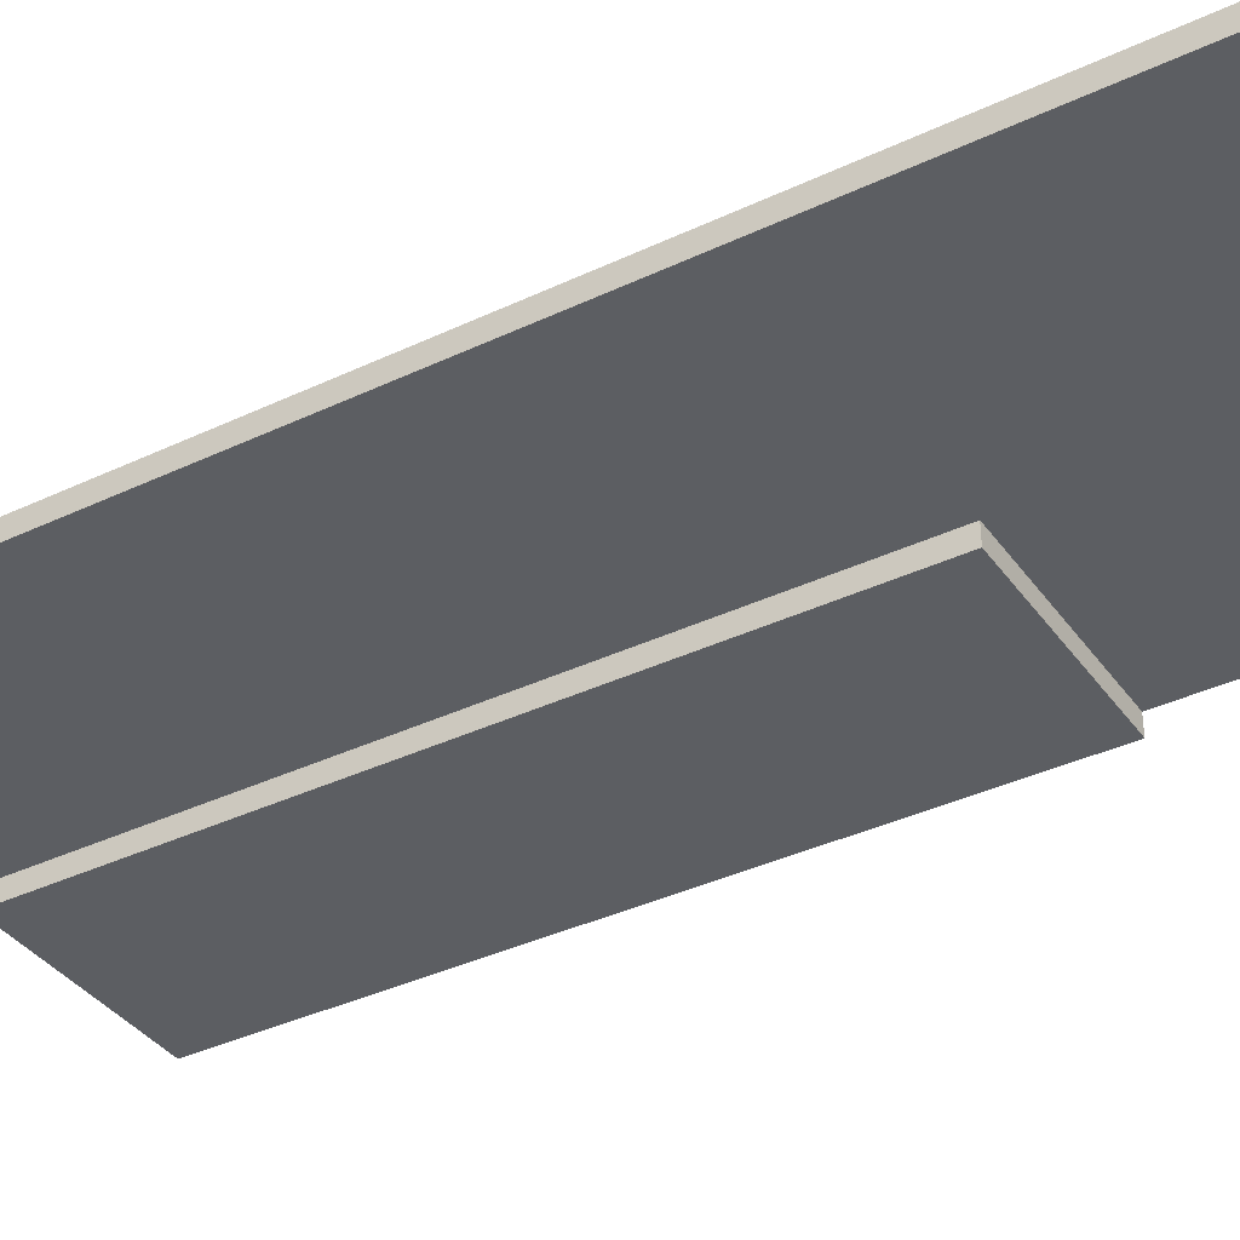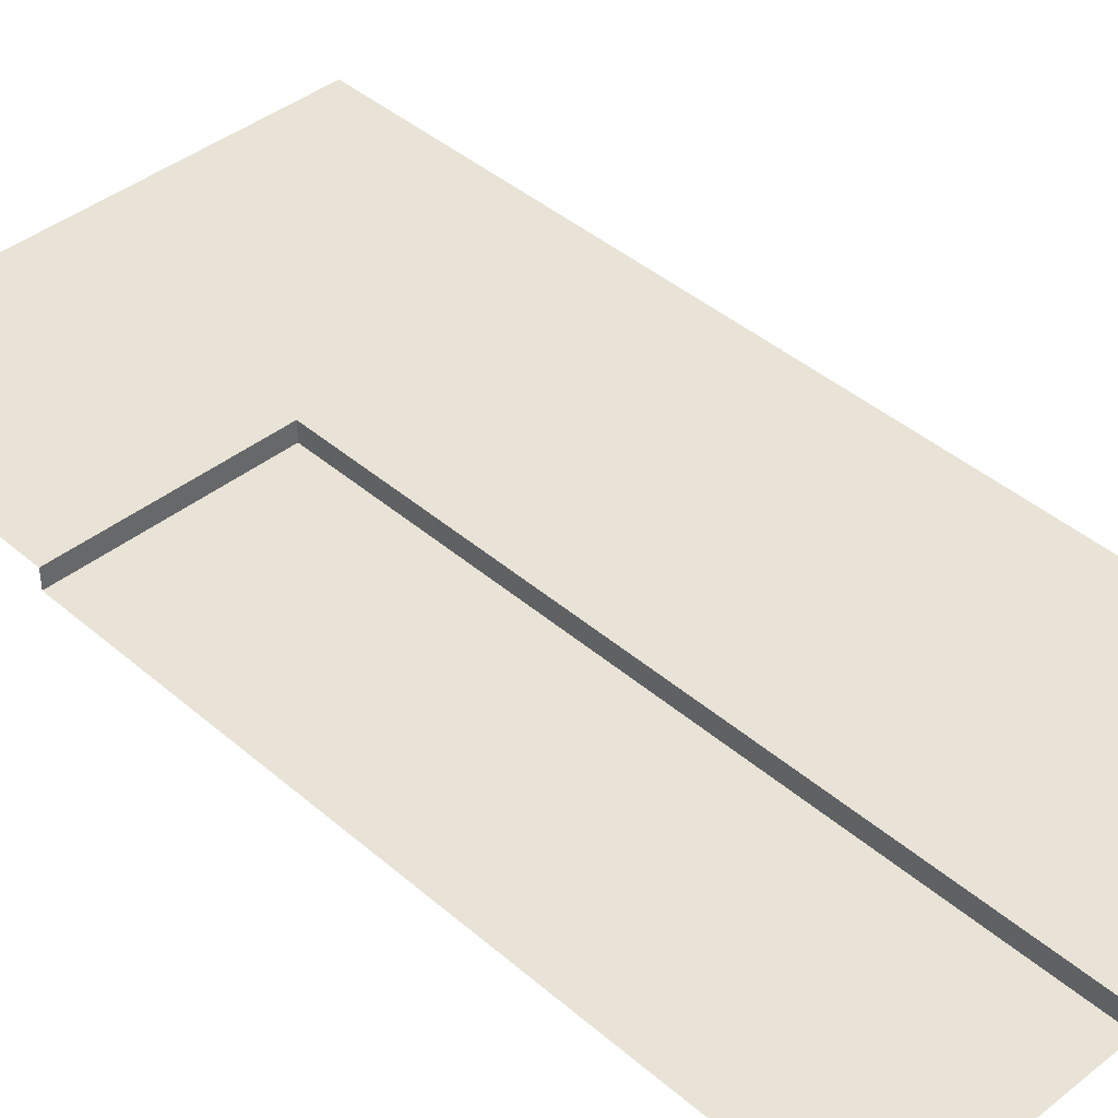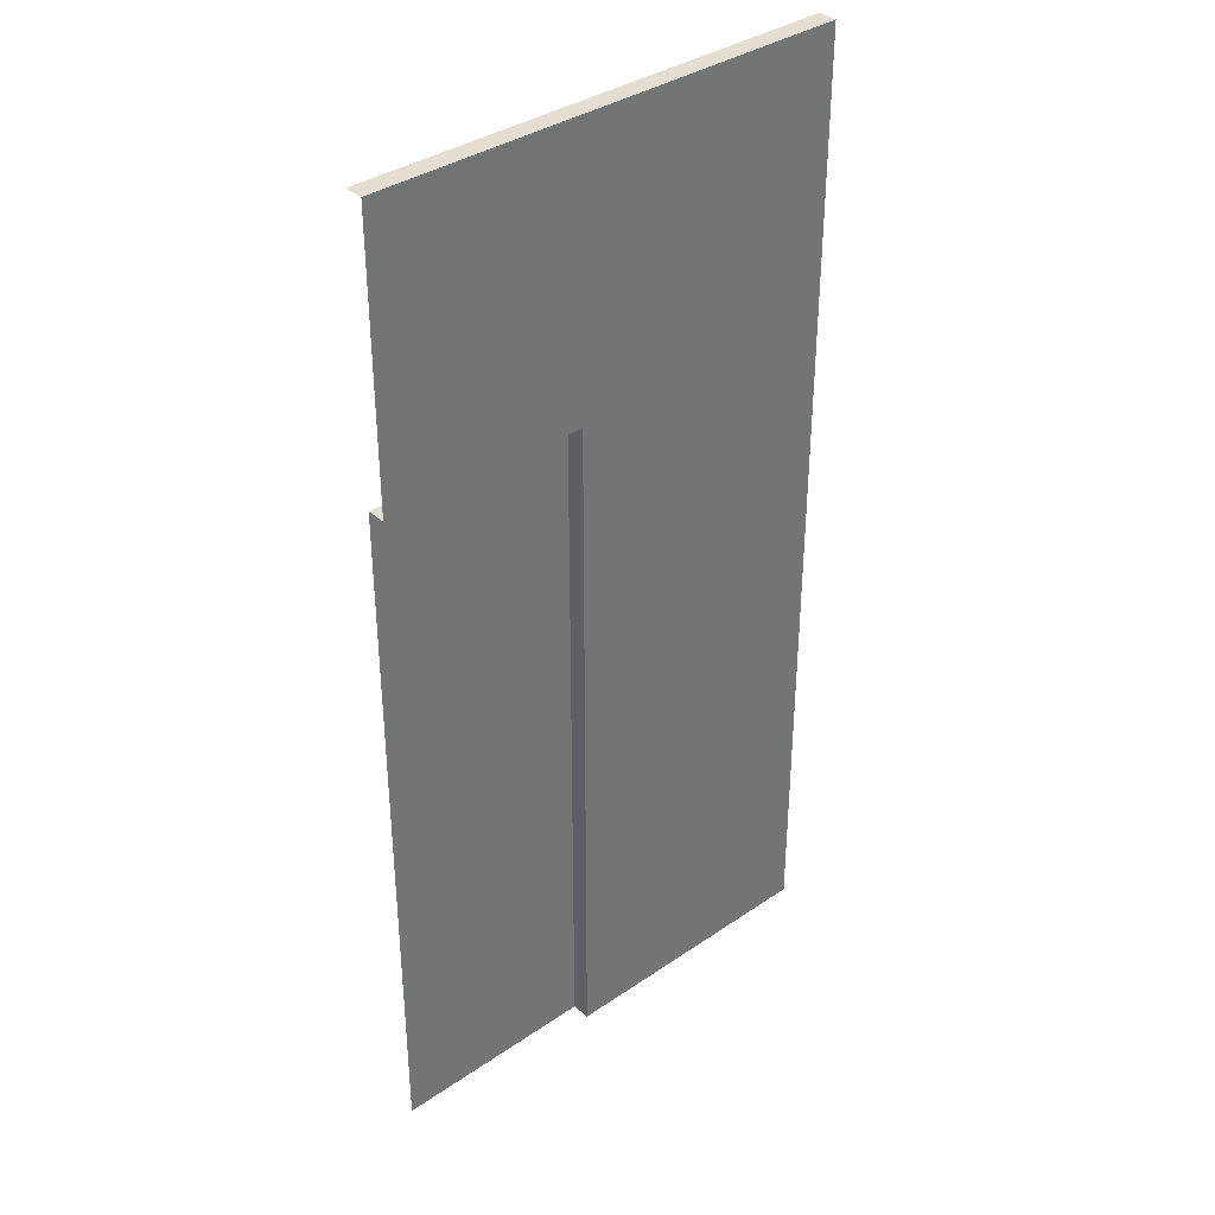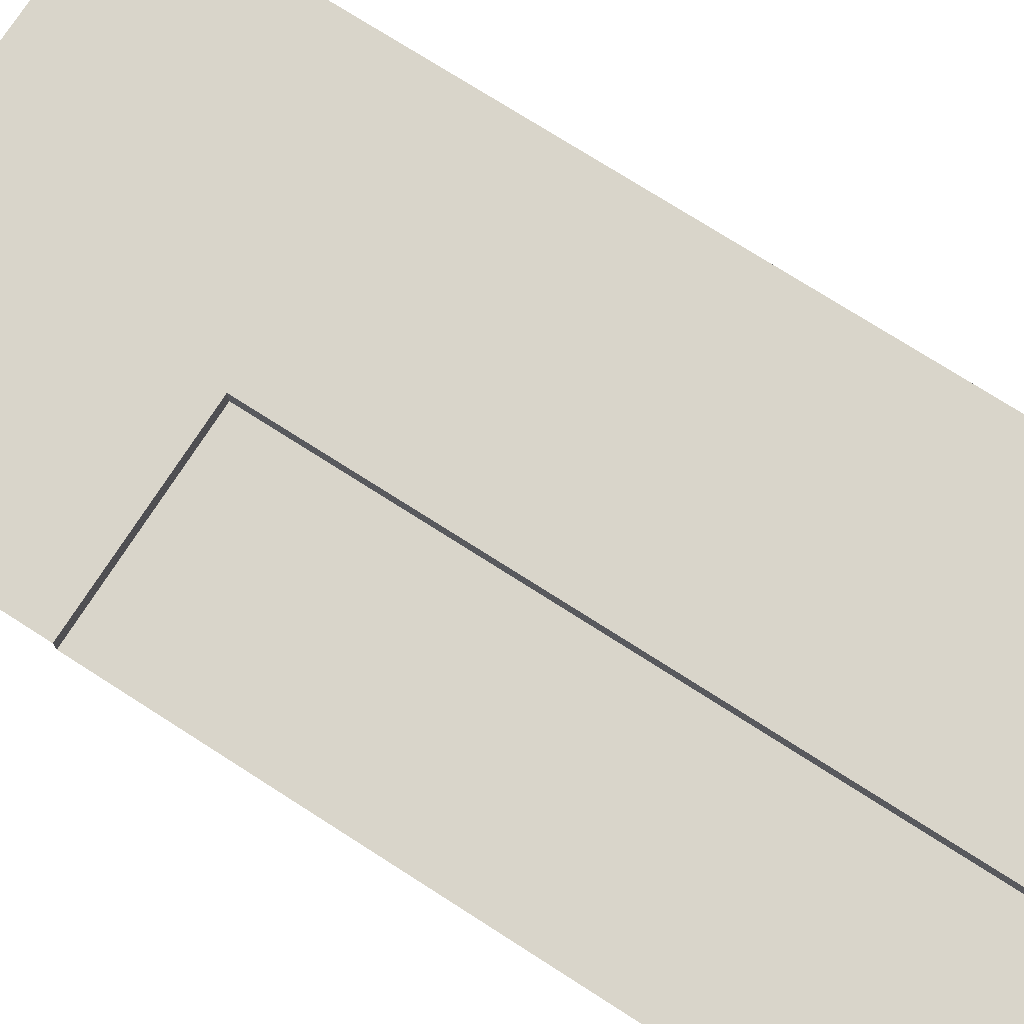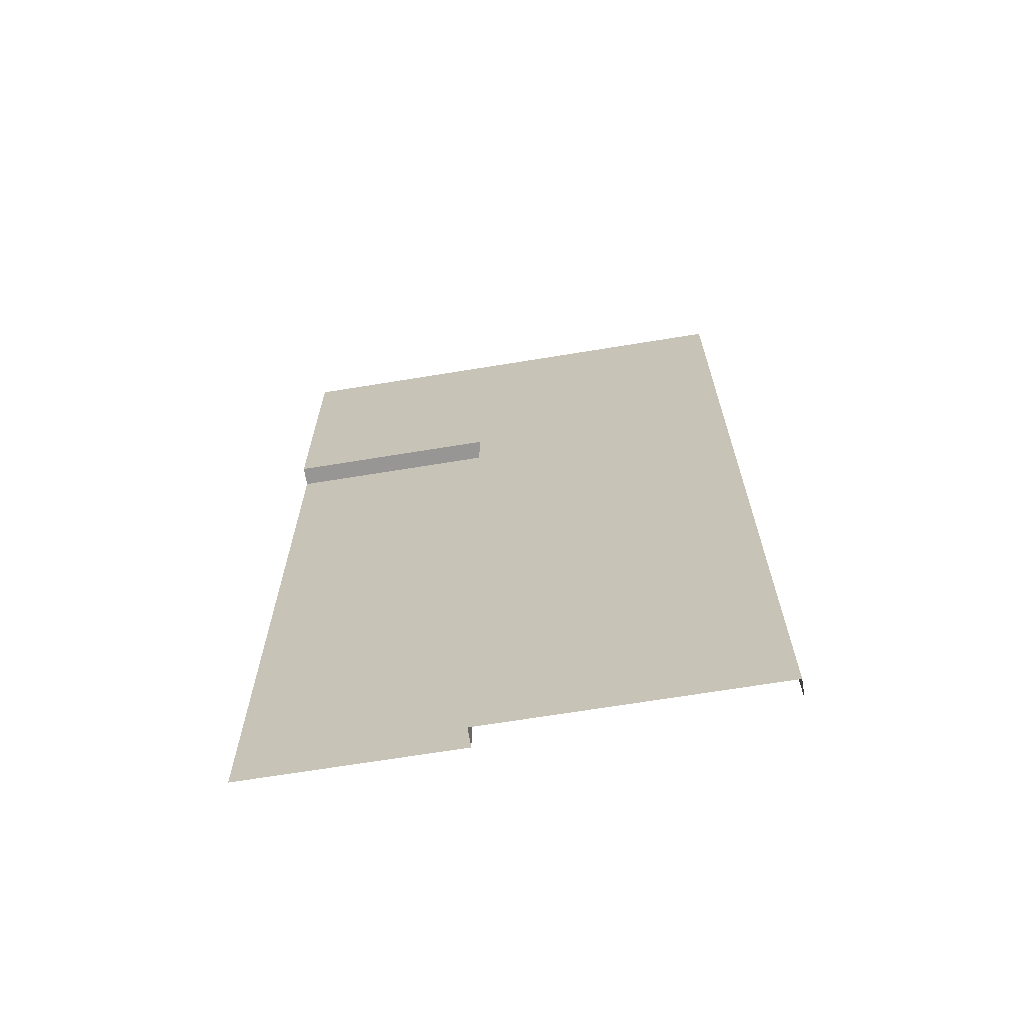
<metadata>
{"format":"obj","ext":"obj","renderer":"f3d","projection":"perspective","resolution":1024,"background":"white","views":[{"elev":-37.4,"azim":-58.7,"up":"+Y"},{"elev":41.5,"azim":136.2,"up":"+Y"},{"elev":36.3,"azim":138.3,"up":"+Z"},{"elev":74.7,"azim":122.6,"up":"+Y"},{"elev":-68.0,"azim":-170.7,"up":"+Z"}]}
</metadata>
<code>
v -0 0 7.131
v -0 0 0
v -0 0.1948 7.131
v -0 0.1948 10
v -5 0.1948 10
v -0 0 6.835
v -2.131 0.1948 10
v -2.131 0.1948 7.131
v -1.842 0 6.835
v -1.842 0 0
v -5 0.1948 7.131
v -5 0.1948 0
v -2.131 0 7.131
v -2.131 0.1948 0
v -2.131 0 0
v -2.131 0.1948 7.459
v -2.458 0.1948 7.131
v -2.464 0.1948 7.456
v -0 -0 10
v -2.131 -0 10
v -5 -0 10
v -5 -0 7.131
v -5 -0 0
v -0 0 6.835
v -1.842 0 6.835
v -1.842 0 0
f 6 2 9
f 2 10 9
f 1 13 3
f 13 8 3
f 8 16 3
f 16 4 3
f 13 9 15
f 9 10 15
f 16 18 7
f 5 7 18
f 12 11 17
f 8 13 14
f 13 15 14
f 17 18 8
f 17 11 18
f 5 18 11
f 7 4 16
f 8 14 17
f 12 17 14
f 8 18 16
f 4 7 19
f 7 20 19
f 5 11 21
f 11 22 21
f 7 5 20
f 5 21 20
f 11 12 22
f 12 23 22
f 24 25 6
f 6 25 9
f 25 26 9
f 9 26 10
f 6 9 1
f 9 13 1

</code>
